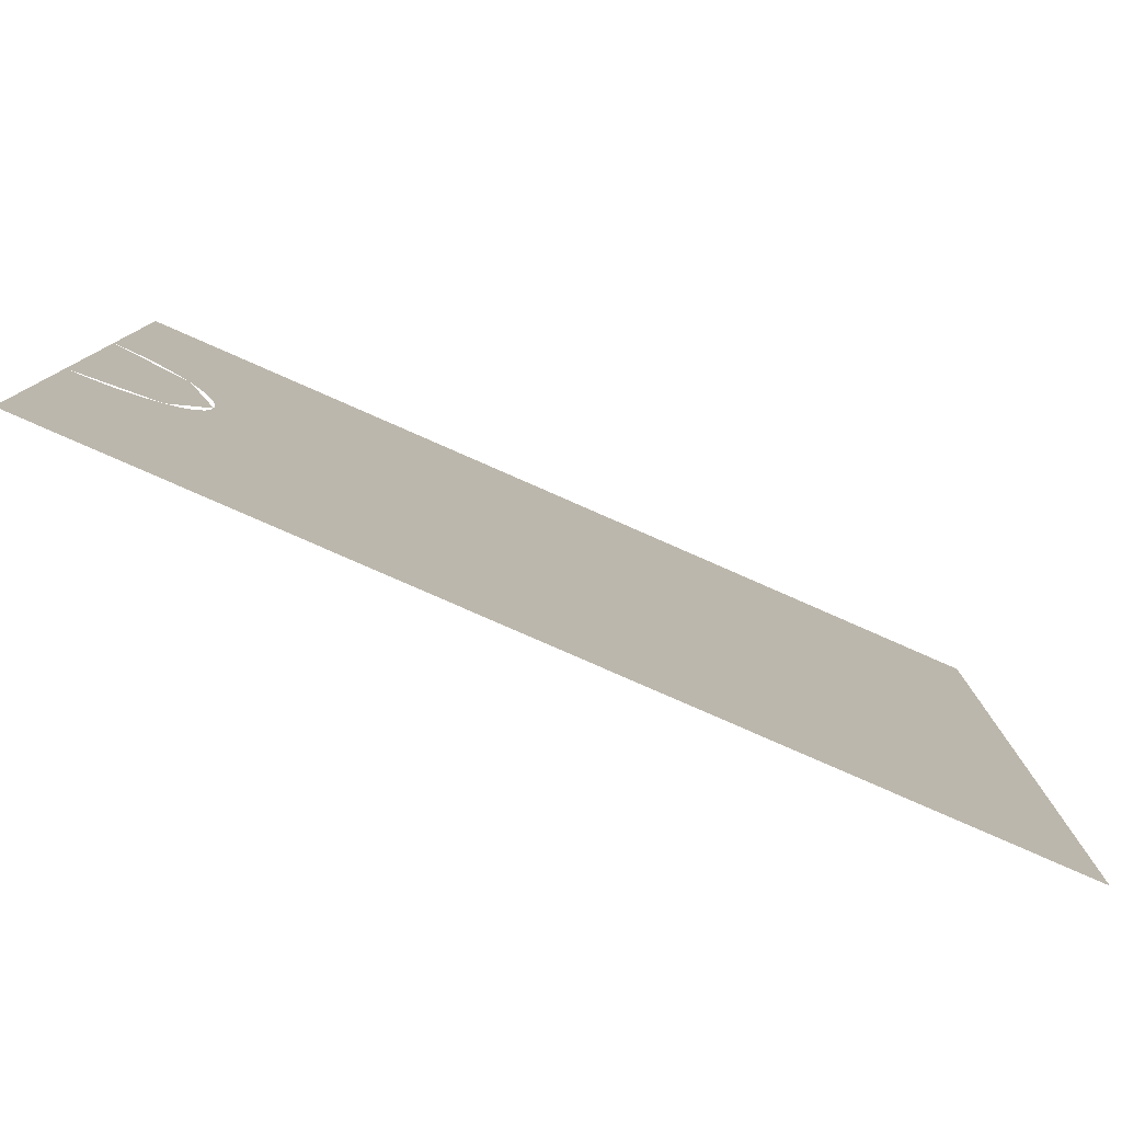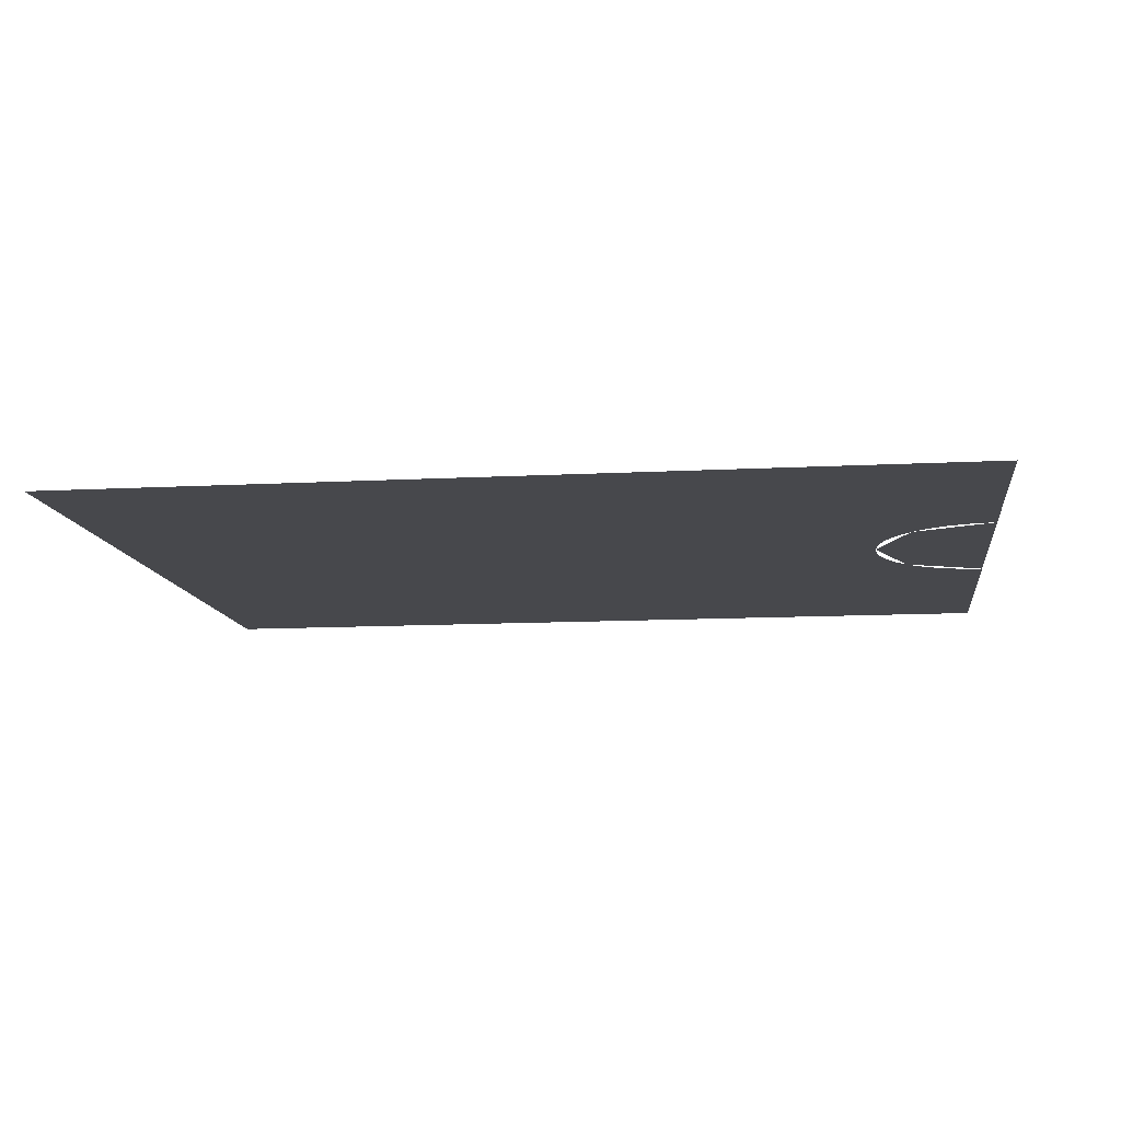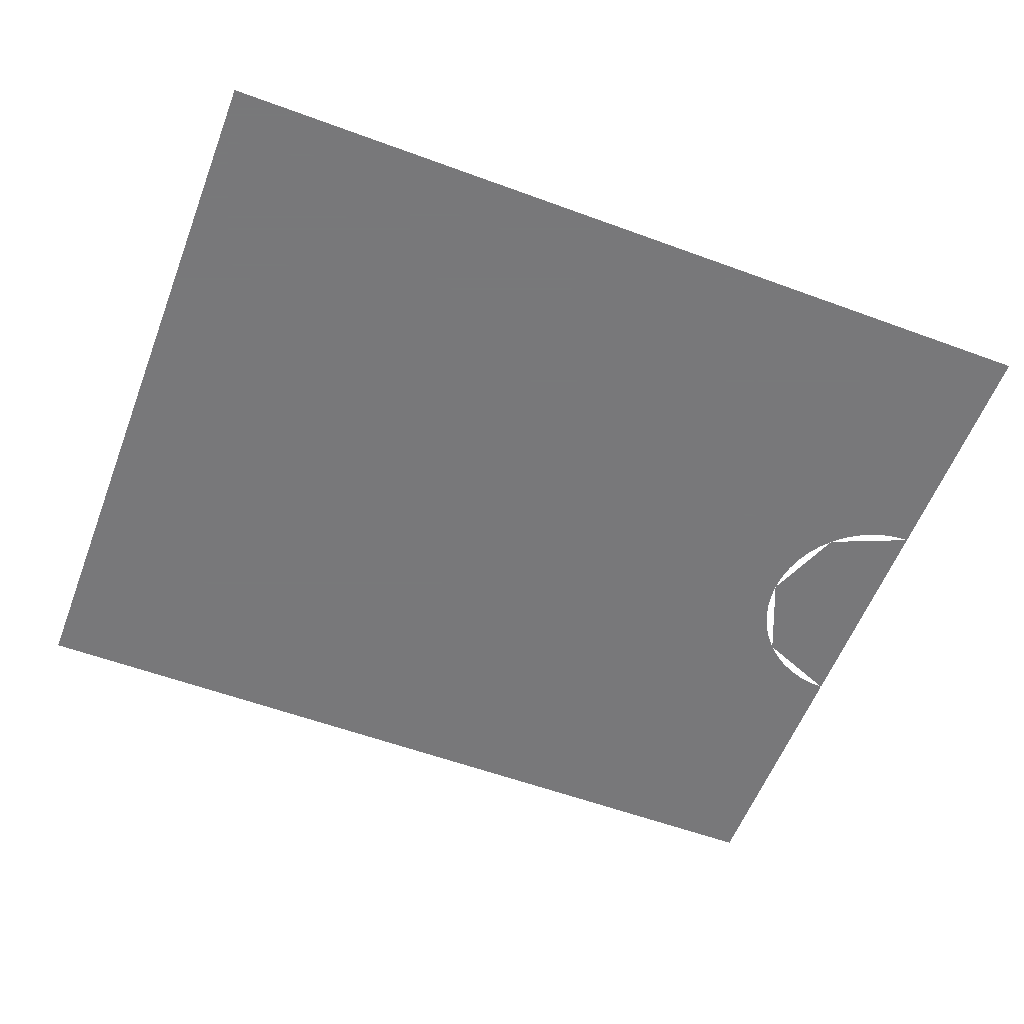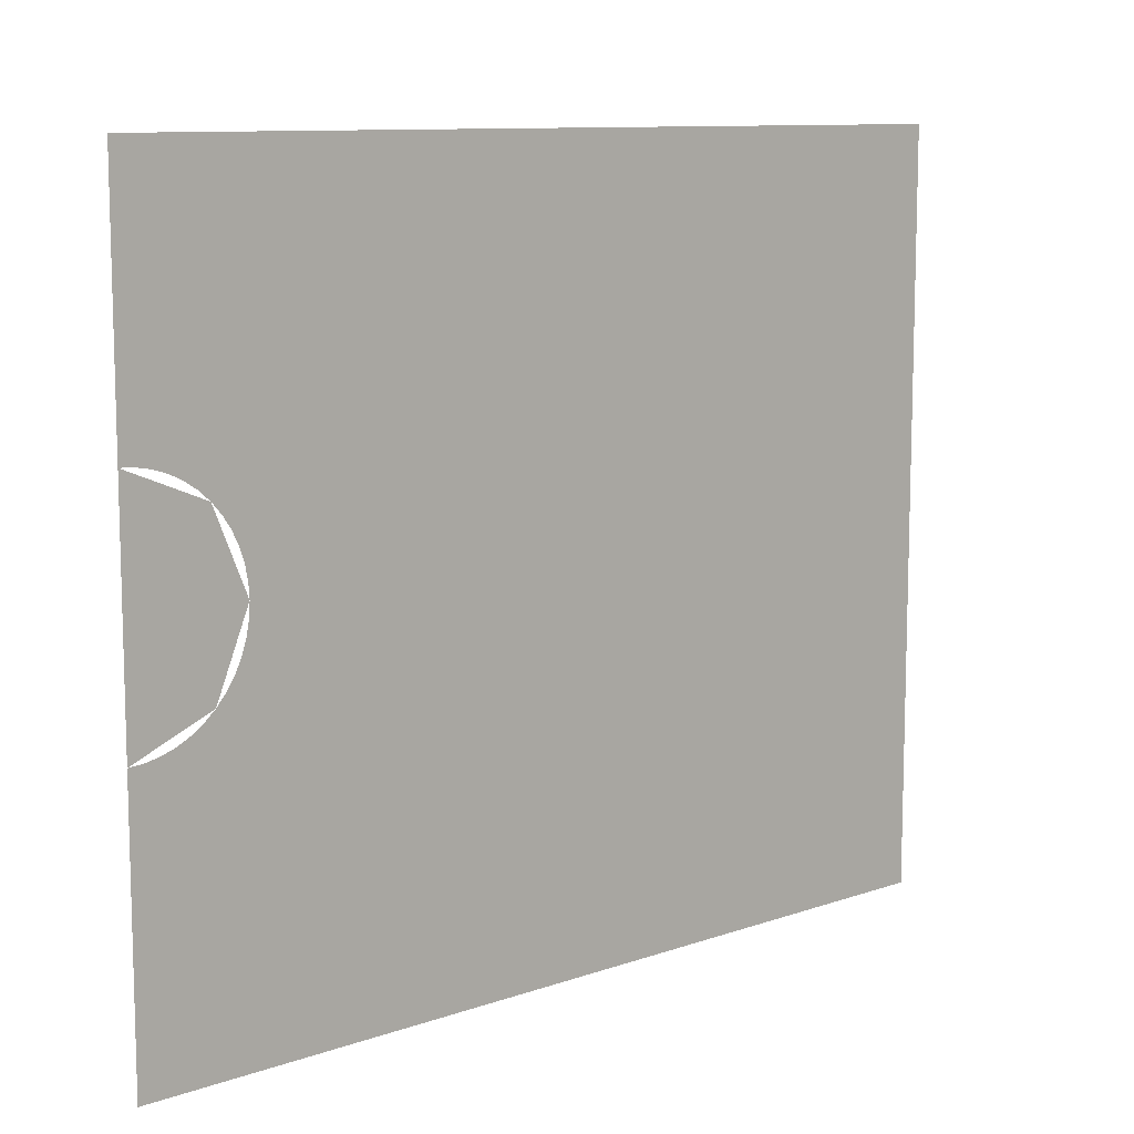
<metadata>
{"format":"obj","ext":"obj","renderer":"f3d","projection":"perspective","resolution":1024,"background":"white","views":[{"elev":-80.0,"azim":156.3,"up":"+Z"},{"elev":-11.6,"azim":7.4,"up":"+Y"},{"elev":-57.6,"azim":-20.9,"up":"+Y"},{"elev":10.3,"azim":138.7,"up":"+Z"}]}
</metadata>
<code>
v 0 0 0.025
v 0 0 0.135
v -0.07778 0 0.1028
v 0 0 0.025
v -0.07778 0 0.1028
v -0.11 0 0.025
v 0 0 0.025
v -0.11 0 0.025
v -0.07778 0 -0.05278
v 0 0 0.025
v -0.07778 0 -0.05278
v 0 0 -0.085
v 0 0 0.135
v -0.02188 0 0.135
v -0.01435 0 0.1341
v -0.01435 0 0.1341
v -0.02188 0 0.135
v -0.02847 0 0.1312
v -0.0421 0 0.1266
v -0.02847 0 0.1312
v -0.02188 0 0.135
v -0.0421 0 0.1266
v -0.06232 0 0.1183
v -0.055 0 0.1203
v -0.055 0 0.1203
v -0.06232 0 0.1183
v -0.06697 0 0.1123
v -0.07778 0 0.1028
v -0.06697 0 0.1123
v -0.06232 0 0.1183
v -0.07778 0 0.1028
v -0.09326 0 0.08732
v -0.08727 0 0.09197
v -0.08727 0 0.09197
v -0.09326 0 0.08732
v -0.09526 0 0.08
v -0.1016 0 0.0671
v -0.09526 0 0.08
v -0.09326 0 0.08732
v -0.1016 0 0.0671
v -0.11 0 0.04688
v -0.1062 0 0.05347
v -0.1062 0 0.05347
v -0.11 0 0.04688
v -0.1091 0 0.03936
v -0.11 0 0.025
v -0.1091 0 0.03936
v -0.11 0 0.04688
v -0.11 0 0.025
v -0.11 0 0.00312
v -0.1091 0 0.01064
v -0.1091 0 0.01064
v -0.11 0 0.00312
v -0.1062 0 -0.003467
v -0.1016 0 -0.0171
v -0.1062 0 -0.003467
v -0.11 0 0.00312
v -0.1016 0 -0.0171
v -0.09326 0 -0.03732
v -0.09526 0 -0.03
v -0.09526 0 -0.03
v -0.09326 0 -0.03732
v -0.08727 0 -0.04197
v -0.07778 0 -0.05278
v -0.08727 0 -0.04197
v -0.09326 0 -0.03732
v -0.07778 0 -0.05278
v -0.06232 0 -0.06826
v -0.06697 0 -0.06227
v -0.06697 0 -0.06227
v -0.06232 0 -0.06826
v -0.055 0 -0.07026
v -0.0421 0 -0.07663
v -0.055 0 -0.07026
v -0.06232 0 -0.06826
v -0.0421 0 -0.07663
v -0.02188 0 -0.085
v -0.02847 0 -0.08125
v -0.02847 0 -0.08125
v -0.02188 0 -0.085
v -0.01435 0 -0.08405
v 0 0 -0.085
v -0.01435 0 -0.08405
v -0.02188 0 -0.085
v -0.24 0 0.265
v -0.1697 0 0.1947
v 0 0 0.265
v -0.24 0 0.265
v -0.24 0 0.025
v -0.1697 0 0.1947
v -0.24 0 -0.215
v -0.1697 0 -0.1447
v -0.24 0 0.025
v -0.24 0 -0.215
v 0 0 -0.215
v -0.1697 0 -0.1447
v -0.1697 0 0.1947
v 0 0 0.265
v -0.03132 0 0.2629
v -0.1461 0 0.2154
v -0.1461 0 0.2154
v -0.03132 0 0.2629
v -0.06211 0 0.2568
v -0.12 0 0.2328
v -0.12 0 0.2328
v -0.06211 0 0.2568
v -0.09185 0 0.2467
v -0.1697 0 -0.1447
v -0.24 0 0.025
v -0.2379 0 -0.006319
v -0.1904 0 -0.1211
v -0.1904 0 -0.1211
v -0.2379 0 -0.006319
v -0.2318 0 -0.03711
v -0.2078 0 -0.095
v -0.2078 0 -0.095
v -0.2318 0 -0.03711
v -0.2217 0 -0.06685
v -0.1697 0 0.1947
v -0.24 0 0.025
v -0.2379 0 0.05632
v -0.1904 0 0.1711
v -0.1904 0 0.1711
v -0.2379 0 0.05632
v -0.2318 0 0.08711
v -0.2078 0 0.145
v -0.2078 0 0.145
v -0.2318 0 0.08711
v -0.2217 0 0.1168
v -0.1697 0 -0.1447
v 0 0 -0.215
v -0.03132 0 -0.2129
v -0.1461 0 -0.1654
v -0.1461 0 -0.1654
v -0.03132 0 -0.2129
v -0.06211 0 -0.2068
v -0.12 0 -0.1828
v -0.12 0 -0.1828
v -0.06211 0 -0.2068
v -0.09185 0 -0.1967
v -0.0875 0 0.1325
v -0.1375 0 0.1825
v -0.1575 0 0.1625
v -0.1075 0 0.1125
v -0.0875 0 -0.0825
v -0.1075 0 -0.0625
v -0.1575 0 -0.1125
v -0.1375 0 -0.1325
v 0 0 0.135
v 0 0 0.165
v -0.02731 0 0.1623
v -0.02188 0 0.135
v -0.02188 0 0.135
v -0.02731 0 0.1623
v -0.05357 0 0.1543
v -0.0421 0 0.1266
v -0.0421 0 0.1266
v -0.05357 0 0.1543
v -0.07778 0 0.1414
v -0.06232 0 0.1183
v -0.06232 0 0.1183
v -0.07778 0 0.1414
v -0.0875 0 0.1325
v -0.07778 0 0.1028
v -0.07778 0 0.1028
v -0.0875 0 0.1325
v -0.1075 0 0.1125
v -0.09326 0 0.08732
v -0.09326 0 0.08732
v -0.1075 0 0.1125
v -0.1164 0 0.1028
v -0.1016 0 0.0671
v -0.1016 0 0.0671
v -0.1164 0 0.1028
v -0.1293 0 0.07858
v -0.11 0 0.04688
v -0.11 0 0.04688
v -0.1293 0 0.07858
v -0.1373 0 0.05231
v -0.11 0 0.025
v -0.11 0 0.025
v -0.1373 0 0.05231
v -0.14 0 0.025
v -0.11 0 0.003121
v -0.11 0 0.003121
v -0.14 0 0.025
v -0.1373 0 -0.002312
v -0.1016 0 -0.0171
v -0.1016 0 -0.0171
v -0.1373 0 -0.002312
v -0.1293 0 -0.02857
v -0.09326 0 -0.03732
v -0.09326 0 -0.03732
v -0.1293 0 -0.02857
v -0.1164 0 -0.05278
v -0.1075 0 -0.0625
v -0.07778 0 -0.05278
v -0.09326 0 -0.03732
v -0.1075 0 -0.0625
v -0.0875 0 -0.0825
v -0.06232 0 -0.06826
v -0.07778 0 -0.05278
v -0.0875 0 -0.0825
v -0.07778 0 -0.09141
v -0.0421 0 -0.07663
v -0.06232 0 -0.06826
v -0.07778 0 -0.09141
v -0.05357 0 -0.1043
v -0.02188 0 -0.085
v -0.0421 0 -0.07663
v -0.05357 0 -0.1043
v -0.02731 0 -0.1123
v 0 0 -0.085
v -0.02188 0 -0.085
v -0.02731 0 -0.1123
v 0 0 -0.115
v 0 0 0.265
v -0.04097 0 0.231
v 0 0 0.235
v -0.08036 0 0.219
v -0.04097 0 0.231
v 0 0 0.265
v -0.1697 0 0.1947
v -0.08036 0 0.219
v -0.1697 0 0.1947
v -0.1167 0 0.1996
v -0.1167 0 0.1996
v -0.1697 0 0.1947
v -0.1375 0 0.1825
v -0.1697 0 0.1947
v -0.1575 0 0.1625
v -0.1375 0 0.1825
v -0.1697 0 0.1947
v -0.1746 0 0.1417
v -0.1575 0 0.1625
v -0.194 0 0.1054
v -0.1746 0 0.1417
v -0.1697 0 0.1947
v -0.24 0 0.025
v -0.194 0 0.1054
v -0.24 0 0.025
v -0.206 0 0.06597
v -0.206 0 0.06597
v -0.24 0 0.025
v -0.21 0 0.025
v -0.21 0 0.025
v -0.24 0 0.025
v -0.206 0 -0.01597
v -0.194 0 -0.05536
v -0.206 0 -0.01597
v -0.24 0 0.025
v -0.1697 0 -0.1447
v -0.194 0 -0.05536
v -0.1697 0 -0.1447
v -0.1746 0 -0.09167
v -0.1746 0 -0.09167
v -0.1697 0 -0.1447
v -0.1575 0 -0.1125
v -0.1575 0 -0.1125
v -0.1697 0 -0.1447
v -0.1375 0 -0.1325
v -0.1375 0 -0.1325
v -0.1697 0 -0.1447
v -0.1167 0 -0.1496
v -0.08036 0 -0.169
v -0.1167 0 -0.1496
v -0.1697 0 -0.1447
v 0 0 -0.215
v -0.08036 0 -0.169
v 0 0 -0.215
v -0.04097 0 -0.181
v -0.04097 0 -0.181
v 0 0 -0.215
v 0 0 -0.185
v 0 0 0.265
v 0 0 0.37
v -0.025 0 0.365
v -0.05 0 0.355
v -0.05 0 0.355
v -0.075 0 0.345
v 0 0 0.265
v -0.075 0 0.345
v -0.1 0 0.335
v 0 0 0.265
v -0.1 0 0.335
v -0.125 0 0.33
v 0 0 0.265
v 0 0 0.265
v -0.125 0 0.33
v -0.165 0 0.325
v -0.24 0 0.265
v -0.205 0 0.33
v -0.24 0 0.265
v -0.165 0 0.325
v -0.23 0 0.335
v -0.24 0 0.265
v -0.205 0 0.33
v -0.255 0 0.34
v -0.24 0 0.265
v -0.23 0 0.335
v -0.285 0 0.35
v -0.24 0 0.265
v -0.255 0 0.34
v -0.31 0 0.36
v -0.24 0 0.265
v -0.285 0 0.35
v -0.24 0 0.265
v -0.31 0 0.36
v -0.335 0 0.37
v -0.24 0 0.025
v -0.24 0 0.025
v -0.335 0 0.37
v -0.335 0 -0.13
v -0.33 0 -0.15
v -0.24 0 0.025
v -0.33 0 -0.15
v -0.315 0 -0.17
v -0.295 0 -0.19
v -0.24 0 0.025
v -0.295 0 -0.19
v -0.275 0 -0.205
v -0.25 0 -0.22
v -0.24 0 0.025
v -0.25 0 -0.22
v -0.24 0 -0.215
v -0.24 0 -0.215
v -0.25 0 -0.22
v -0.22 0 -0.23
v 0 0 -0.215
v 0 0 -0.215
v -0.22 0 -0.23
v -0.19 0 -0.24
v 0 0 -0.215
v -0.19 0 -0.24
v -0.16 0 -0.25
v -0.125 0 -0.26
v 0 0 -0.215
v -0.125 0 -0.26
v -0.09 0 -0.27
v -0.07 0 -0.275
v 0 0 -0.215
v -0.07 0 -0.275
v -0.05 0 -0.285
v 0 0 -0.215
v -0.05 0 -0.285
v -0.035 0 -0.305
v 0 0 -0.215
v -0.035 0 -0.305
v -0.025 0 -0.325
v -0.015 0 -0.34
v 0 0 -0.215
v -0.015 0 -0.34
v 0 0 -0.345
v -0.465 0 0.21
v -0.465 0 0.325
v -0.85 0 0.325
v -0.85 0 0.21
v -0.465 0 -0.055
v -0.465 0 0.06
v -0.85 0 0.06
v -0.85 0 -0.055
v -0.465 0 -0.315
v -0.465 0 -0.2
v -0.85 0 -0.2
v -0.85 0 -0.315
v 0 0 0.165
v 0 0 0.235
v -0.04097 0 0.231
v -0.02731 0 0.1623
v -0.02731 0 0.1623
v -0.04097 0 0.231
v -0.08036 0 0.219
v -0.05357 0 0.1543
v -0.05357 0 0.1543
v -0.08036 0 0.219
v -0.1167 0 0.1996
v -0.07778 0 0.1414
v 0 0 -0.185
v 0 0 -0.115
v -0.02731 0 -0.1123
v -0.04097 0 -0.181
v -0.04097 0 -0.181
v -0.02731 0 -0.1123
v -0.05357 0 -0.1043
v -0.08036 0 -0.169
v -0.08036 0 -0.169
v -0.05357 0 -0.1043
v -0.07778 0 -0.09141
v -0.1167 0 -0.1496
v -0.07778 0 0.1414
v -0.1167 0 0.1996
v -0.1375 0 0.1825
v -0.0875 0 0.1325
v -0.1167 0 -0.1496
v -0.07778 0 -0.09141
v -0.0875 0 -0.0825
v -0.1375 0 -0.1325
v -0.1164 0 0.1028
v -0.1746 0 0.1417
v -0.194 0 0.1054
v -0.1293 0 0.07858
v -0.1293 0 0.07858
v -0.194 0 0.1054
v -0.206 0 0.06597
v -0.1373 0 0.05231
v -0.1373 0 0.05231
v -0.206 0 0.06597
v -0.21 0 0.025
v -0.14 0 0.025
v -0.14 0 0.025
v -0.21 0 0.025
v -0.206 0 -0.01597
v -0.1373 0 -0.002312
v -0.1373 0 -0.002312
v -0.206 0 -0.01597
v -0.194 0 -0.05536
v -0.1293 0 -0.02857
v -0.1293 0 -0.02857
v -0.194 0 -0.05536
v -0.1746 0 -0.09167
v -0.1164 0 -0.05278
v -0.1075 0 0.1125
v -0.1575 0 0.1625
v -0.1746 0 0.1417
v -0.1164 0 0.1028
v -0.1075 0 -0.0625
v -0.1164 0 -0.05278
v -0.1746 0 -0.09167
v -0.1575 0 -0.1125
v -0.85 0 0.325
v -0.465 0 0.325
v -0.335 0 0.37
v -0.85 0 0.37
v -0.335 0 0.37
v -0.465 0 0.325
v -0.465 0 0.21
v -0.465 0 0.06
v -0.465 0 0.21
v -0.85 0 0.21
v -0.85 0 0.06
v -0.16 0 -0.25
v -0.465 0 -0.315
v -0.125 0 -0.26
v -0.19 0 -0.24
v -0.465 0 -0.315
v -0.16 0 -0.25
v -0.22 0 -0.23
v -0.465 0 -0.315
v -0.19 0 -0.24
v -0.465 0 -0.315
v -0.22 0 -0.23
v -0.25 0 -0.22
v -0.465 0 -0.2
v -0.465 0 -0.2
v -0.25 0 -0.22
v -0.275 0 -0.205
v -0.295 0 -0.19
v -0.465 0 -0.2
v -0.275 0 -0.205
v -0.315 0 -0.17
v -0.465 0 -0.2
v -0.295 0 -0.19
v -0.33 0 -0.15
v -0.465 0 -0.2
v -0.315 0 -0.17
v -0.465 0 -0.2
v -0.33 0 -0.15
v -0.335 0 -0.13
v -0.465 0 -0.055
v -0.465 0 0.06
v -0.465 0 -0.055
v -0.335 0 -0.13
v -0.335 0 0.37
v -0.465 0 -0.055
v -0.85 0 -0.055
v -0.85 0 -0.2
v -0.465 0 -0.2
v -0.465 0 -0.315
v -0.025 0 -0.325
v -0.035 0 -0.305
v -0.05 0 -0.285
v -0.465 0 -0.315
v -0.05 0 -0.285
v -0.07 0 -0.275
v -0.09 0 -0.27
v -0.125 0 -0.26
v -0.465 0 -0.315
v -0.09 0 -0.27
v -0.335 0 0.37
v -0.465 0 0.21
v -0.465 0 0.06
v -0.015 0 -0.34
v -0.025 0 -0.325
v -0.465 0 -0.315
v -0.85 0 -0.345
v -0.025 0 0.365
v 0 0 0.37
v -0.335 0 0.37
v -0.31 0 0.36
v -0.05 0 0.355
v -0.025 0 0.365
v -0.31 0 0.36
v -0.285 0 0.35
v -0.075 0 0.345
v -0.05 0 0.355
v -0.285 0 0.35
v -0.255 0 0.34
v -0.1 0 0.335
v -0.075 0 0.345
v -0.255 0 0.34
v -0.23 0 0.335
v -0.125 0 0.33
v -0.1 0 0.335
v -0.23 0 0.335
v -0.205 0 0.33
v -0.125 0 0.33
v -0.205 0 0.33
v -0.165 0 0.325
v -0.015 0 -0.34
v -0.85 0 -0.345
v 0 0 -0.345
v -0.465 0 -0.315
v -0.85 0 -0.315
v -0.85 0 -0.345
g mesh7386096
f 1 2 3
f 4 5 6
f 7 8 9
f 10 11 12
g mesh7386098
f 13 14 15
f 16 17 18
f 19 20 21
f 22 23 24
f 25 26 27
f 28 29 30
f 31 32 33
f 34 35 36
f 37 38 39
f 40 41 42
f 43 44 45
f 46 47 48
g mesh7386100
f 49 50 51
f 52 53 54
f 55 56 57
f 58 59 60
f 61 62 63
f 64 65 66
f 67 68 69
f 70 71 72
f 73 74 75
f 76 77 78
f 79 80 81
f 82 83 84
g mesh7386102
f 85 86 87
f 88 89 90
f 91 92 93
f 94 95 96
g mesh7386104
f 97 98 99
f 99 100 97
f 101 102 103
f 103 104 101
f 105 106 107
g mesh7386106
f 108 109 110
f 110 111 108
f 112 113 114
f 114 115 112
f 116 117 118
g mesh7386108
f 119 121 120
f 121 119 122
f 123 125 124
f 125 123 126
f 127 129 128
g mesh7386110
f 130 132 131
f 132 130 133
f 134 136 135
f 136 134 137
f 138 140 139
f 141 142 143
f 143 144 141
f 145 146 147
f 147 148 145
f 149 150 151
f 151 152 149
f 153 154 155
f 155 156 153
f 157 158 159
f 159 160 157
f 161 162 163
f 163 164 161
f 165 166 167
f 167 168 165
f 169 170 171
f 171 172 169
f 173 174 175
f 175 176 173
f 177 178 179
f 179 180 177
f 181 182 183
f 183 184 181
f 185 186 187
f 187 188 185
f 189 190 191
f 191 192 189
f 193 194 195
f 195 196 193
f 197 198 199
f 199 200 197
f 201 202 203
f 203 204 201
f 205 206 207
f 207 208 205
f 209 210 211
f 211 212 209
f 213 214 215
f 215 216 213
f 217 218 219
f 220 221 222
f 222 223 220
f 224 225 226
f 227 228 229
f 230 231 232
f 233 234 235
f 236 237 238
f 238 239 236
f 240 241 242
f 243 244 245
f 246 247 248
f 249 250 251
f 251 252 249
f 253 254 255
f 256 257 258
f 259 260 261
f 262 263 264
f 265 266 267
f 267 268 265
f 269 270 271
f 272 273 274
f 275 276 277
f 277 278 275
f 279 280 281
f 282 283 284
f 285 286 287
f 288 289 290
f 290 291 288
f 292 293 294
f 295 296 297
f 298 299 300
f 301 302 303
f 304 305 306
f 307 308 309
f 309 310 307
f 311 312 313
f 313 314 311
f 315 316 317
f 317 318 315
f 319 320 321
f 321 322 319
f 323 324 325
f 326 327 328
f 328 329 326
f 330 331 332
f 333 334 335
f 335 336 333
f 337 338 339
f 339 340 337
f 341 342 343
f 344 345 346
f 347 348 349
f 349 350 347
f 351 352 353
f 354 355 356
f 356 357 354
f 358 359 360
f 360 361 358
f 362 363 364
f 364 365 362
f 366 367 368
f 368 369 366
f 370 371 372
f 372 373 370
f 374 375 376
f 376 377 374
f 378 379 380
f 380 381 378
f 382 383 384
f 384 385 382
f 386 387 388
f 388 389 386
f 390 391 392
f 392 393 390
f 394 395 396
f 396 397 394
f 398 399 400
f 400 401 398
f 402 403 404
f 404 405 402
f 406 407 408
f 408 409 406
f 410 411 412
f 412 413 410
f 414 415 416
f 416 417 414
f 418 419 420
f 420 421 418
f 422 423 424
f 424 425 422
f 426 427 428
f 428 429 426
f 430 431 432
f 432 433 430
f 434 435 436
f 437 438 439
f 439 440 437
f 441 442 443
f 444 445 446
f 447 448 449
f 450 451 452
f 452 453 450
f 454 455 456
f 457 458 459
f 460 461 462
f 463 464 465
f 466 467 468
f 468 469 466
f 470 471 472
f 472 473 470
f 474 475 476
f 476 477 474
f 478 479 480
f 480 481 478
f 482 483 484
f 484 485 482
f 486 487 488
f 489 490 491
f 492 493 494
f 494 495 492
f 496 497 498
f 498 499 496
f 500 501 502
f 502 503 500
f 504 505 506
f 506 507 504
f 508 509 510
f 510 511 508
f 512 513 514
f 514 515 512
f 516 517 518
f 519 520 521
f 522 523 524

</code>
